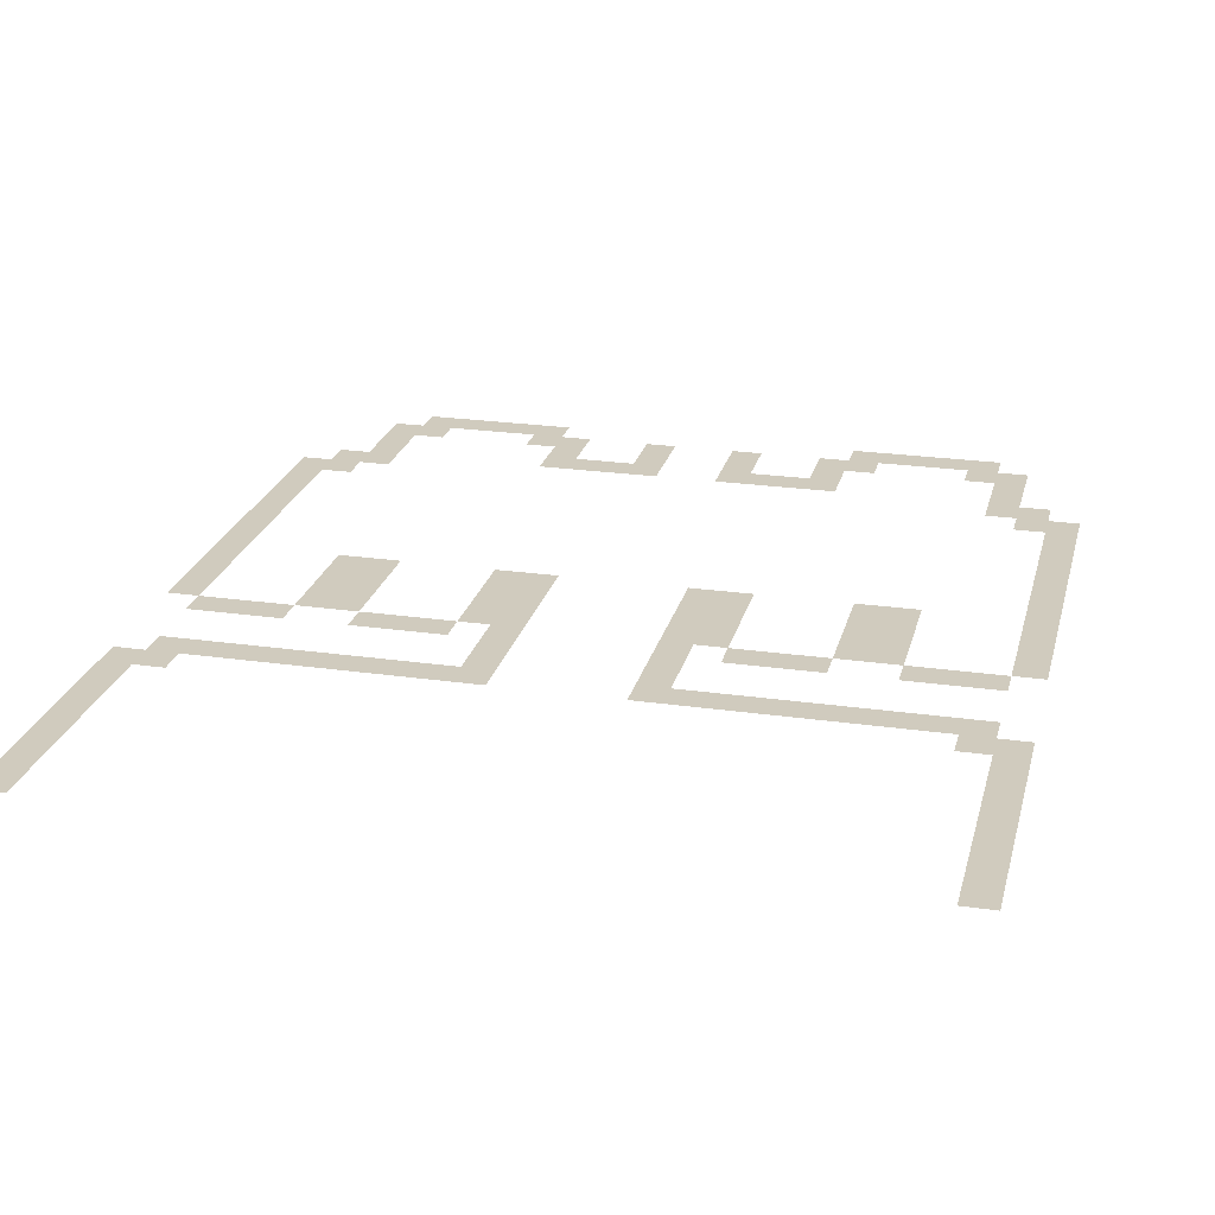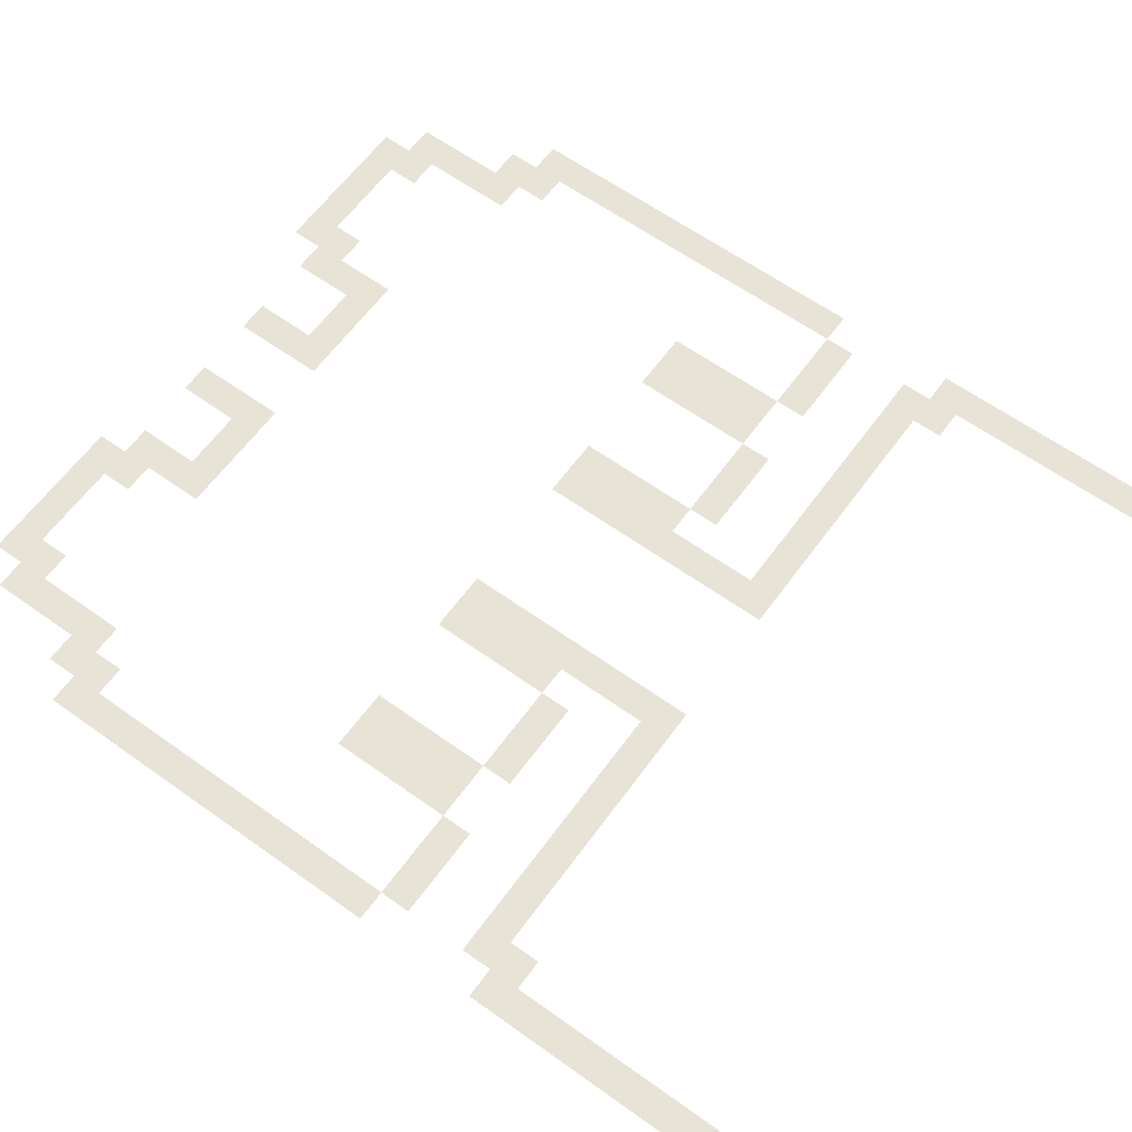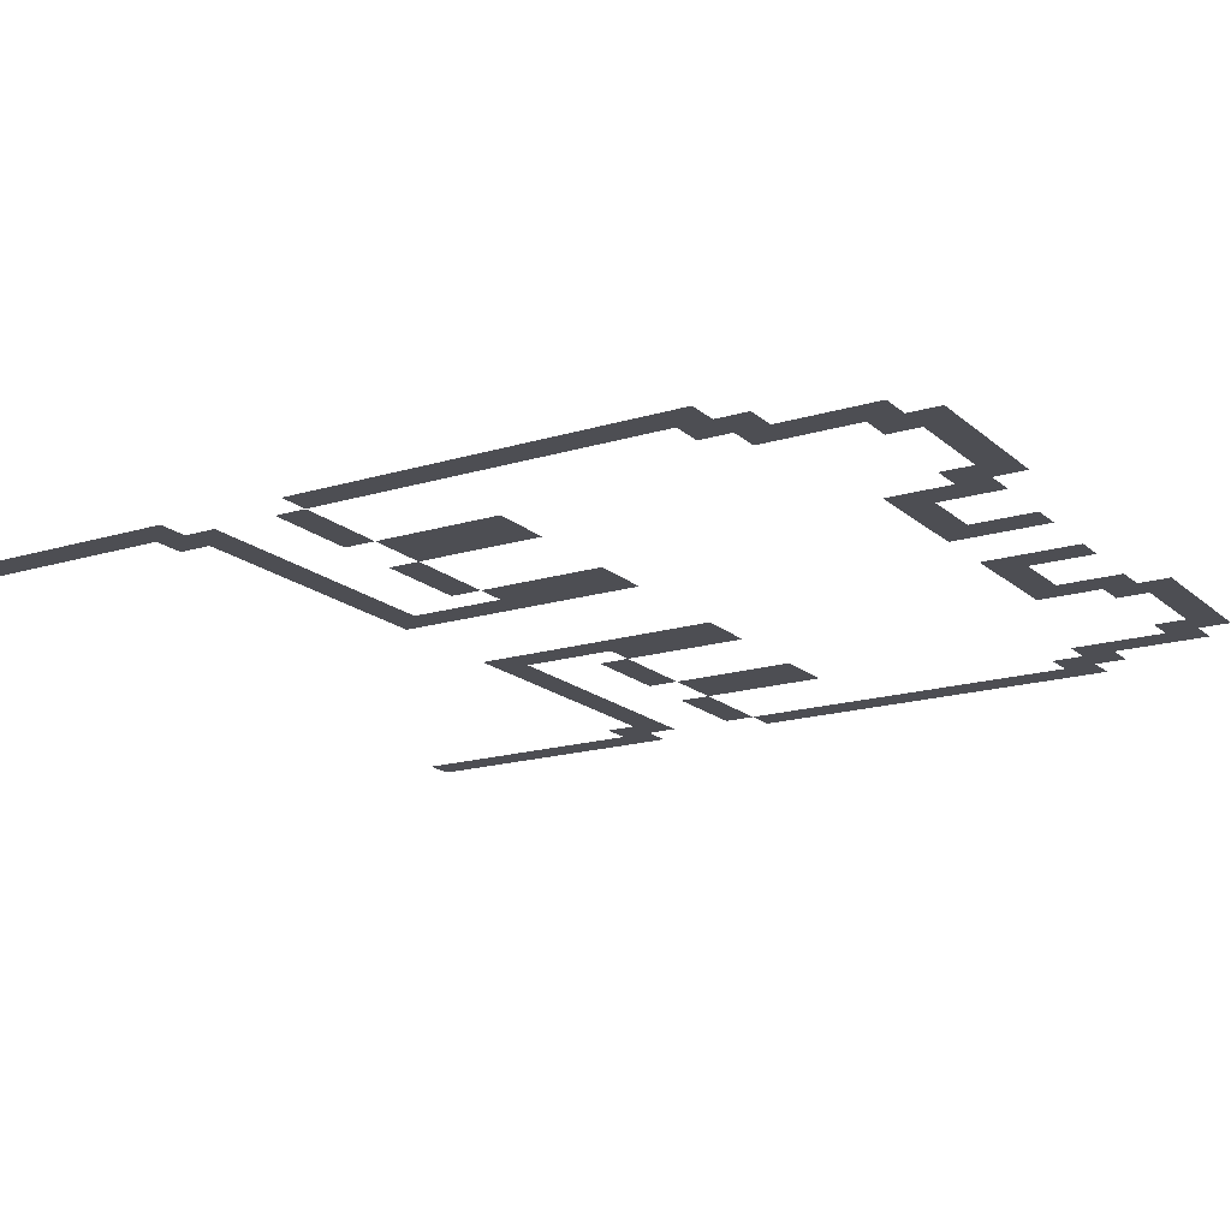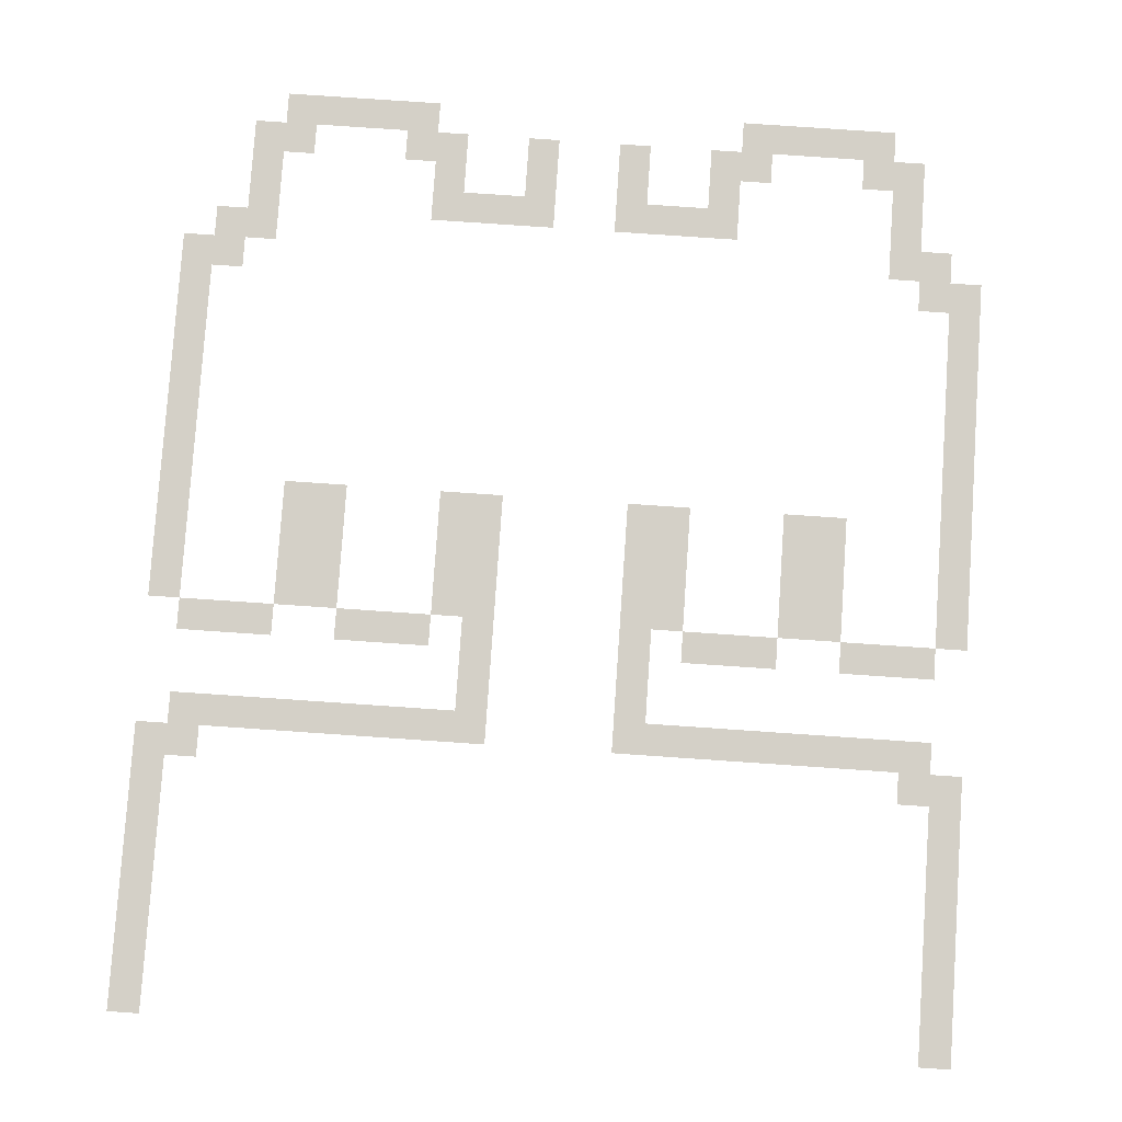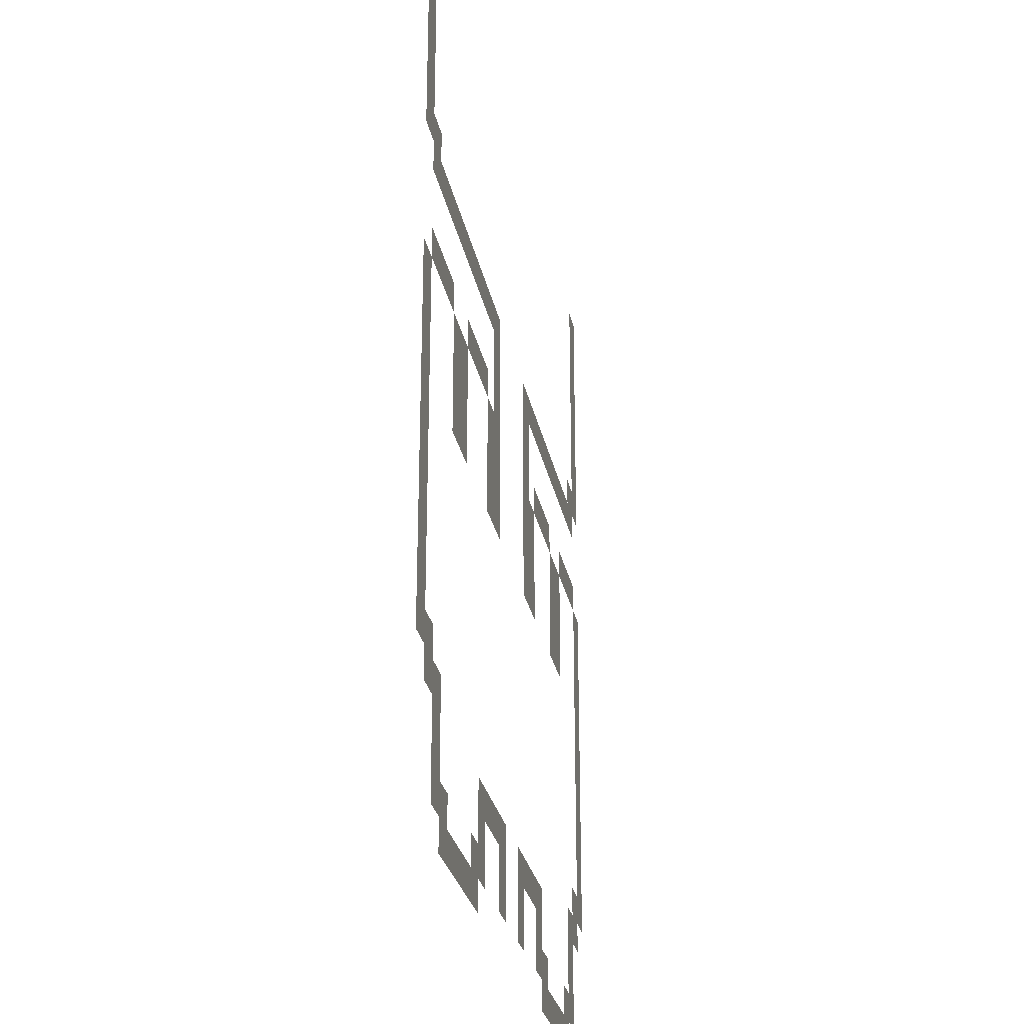
<metadata>
{"format":"obj","ext":"obj","renderer":"f3d","projection":"perspective","resolution":1024,"background":"white","views":[{"elev":23.5,"azim":-166.4,"up":"+Z"},{"elev":62.0,"azim":126.0,"up":"+Z"},{"elev":-17.3,"azim":-58.6,"up":"+Z"},{"elev":79.9,"azim":-176.1,"up":"+Z"},{"elev":-27.5,"azim":100.9,"up":"+Y"}]}
</metadata>
<code>
v -25 -1 0
v -26 -1 0
v -26 0 0
v -25 0 0
v 0 -1 0
v -1 -1 0
v -1 0 0
v 0 0 0
v -25 -2 0
v -26 -2 0
v -26 -1 0
v -25 -1 0
v 0 -2 0
v -1 -2 0
v -1 -1 0
v 0 -1 0
v -25 -3 0
v -26 -3 0
v -26 -2 0
v -25 -2 0
v 0 -3 0
v -1 -3 0
v -1 -2 0
v 0 -2 0
v -25 -4 0
v -26 -4 0
v -26 -3 0
v -25 -3 0
v 0 -4 0
v -1 -4 0
v -1 -3 0
v 0 -3 0
v -25 -5 0
v -26 -5 0
v -26 -4 0
v -25 -4 0
v 0 -5 0
v -1 -5 0
v -1 -4 0
v 0 -4 0
v -25 -6 0
v -26 -6 0
v -26 -5 0
v -25 -5 0
v 0 -6 0
v -1 -6 0
v -1 -5 0
v 0 -5 0
v -25 -7 0
v -26 -7 0
v -26 -6 0
v -25 -6 0
v 0 -7 0
v -1 -7 0
v -1 -6 0
v 0 -6 0
v -25 -8 0
v -26 -8 0
v -26 -7 0
v -25 -7 0
v 0 -8 0
v -1 -8 0
v -1 -7 0
v 0 -7 0
v -25 -9 0
v -26 -9 0
v -26 -8 0
v -25 -8 0
v -24 -9 0
v -25 -9 0
v -25 -8 0
v -24 -8 0
v -1 -9 0
v -2 -9 0
v -2 -8 0
v -1 -8 0
v 0 -9 0
v -1 -9 0
v -1 -8 0
v 0 -8 0
v -24 -10 0
v -25 -10 0
v -25 -9 0
v -24 -9 0
v -23 -10 0
v -24 -10 0
v -24 -9 0
v -23 -9 0
v -22 -10 0
v -23 -10 0
v -23 -9 0
v -22 -9 0
v -21 -10 0
v -22 -10 0
v -22 -9 0
v -21 -9 0
v -20 -10 0
v -21 -10 0
v -21 -9 0
v -20 -9 0
v -19 -10 0
v -20 -10 0
v -20 -9 0
v -19 -9 0
v -18 -10 0
v -19 -10 0
v -19 -9 0
v -18 -9 0
v -17 -10 0
v -18 -10 0
v -18 -9 0
v -17 -9 0
v -16 -10 0
v -17 -10 0
v -17 -9 0
v -16 -9 0
v -15 -10 0
v -16 -10 0
v -16 -9 0
v -15 -9 0
v -10 -10 0
v -11 -10 0
v -11 -9 0
v -10 -9 0
v -9 -10 0
v -10 -10 0
v -10 -9 0
v -9 -9 0
v -8 -10 0
v -9 -10 0
v -9 -9 0
v -8 -9 0
v -7 -10 0
v -8 -10 0
v -8 -9 0
v -7 -9 0
v -6 -10 0
v -7 -10 0
v -7 -9 0
v -6 -9 0
v -5 -10 0
v -6 -10 0
v -6 -9 0
v -5 -9 0
v -4 -10 0
v -5 -10 0
v -5 -9 0
v -4 -9 0
v -3 -10 0
v -4 -10 0
v -4 -9 0
v -3 -9 0
v -2 -10 0
v -3 -10 0
v -3 -9 0
v -2 -9 0
v -1 -10 0
v -2 -10 0
v -2 -9 0
v -1 -9 0
v -15 -11 0
v -16 -11 0
v -16 -10 0
v -15 -10 0
v -10 -11 0
v -11 -11 0
v -11 -10 0
v -10 -10 0
v -15 -12 0
v -16 -12 0
v -16 -11 0
v -15 -11 0
v -10 -12 0
v -11 -12 0
v -11 -11 0
v -10 -11 0
v -24 -13 0
v -25 -13 0
v -25 -12 0
v -24 -12 0
v -23 -13 0
v -24 -13 0
v -24 -12 0
v -23 -12 0
v -22 -13 0
v -23 -13 0
v -23 -12 0
v -22 -12 0
v -19 -13 0
v -20 -13 0
v -20 -12 0
v -19 -12 0
v -18 -13 0
v -19 -13 0
v -19 -12 0
v -18 -12 0
v -17 -13 0
v -18 -13 0
v -18 -12 0
v -17 -12 0
v -15 -13 0
v -16 -13 0
v -16 -12 0
v -15 -12 0
v -10 -13 0
v -11 -13 0
v -11 -12 0
v -10 -12 0
v -8 -13 0
v -9 -13 0
v -9 -12 0
v -8 -12 0
v -7 -13 0
v -8 -13 0
v -8 -12 0
v -7 -12 0
v -6 -13 0
v -7 -13 0
v -7 -12 0
v -6 -12 0
v -3 -13 0
v -4 -13 0
v -4 -12 0
v -3 -12 0
v -2 -13 0
v -3 -13 0
v -3 -12 0
v -2 -12 0
v -1 -13 0
v -2 -13 0
v -2 -12 0
v -1 -12 0
v -25 -14 0
v -26 -14 0
v -26 -13 0
v -25 -13 0
v -21 -14 0
v -22 -14 0
v -22 -13 0
v -21 -13 0
v -20 -14 0
v -21 -14 0
v -21 -13 0
v -20 -13 0
v -16 -14 0
v -17 -14 0
v -17 -13 0
v -16 -13 0
v -15 -14 0
v -16 -14 0
v -16 -13 0
v -15 -13 0
v -10 -14 0
v -11 -14 0
v -11 -13 0
v -10 -13 0
v -9 -14 0
v -10 -14 0
v -10 -13 0
v -9 -13 0
v -5 -14 0
v -6 -14 0
v -6 -13 0
v -5 -13 0
v -4 -14 0
v -5 -14 0
v -5 -13 0
v -4 -13 0
v 0 -14 0
v -1 -14 0
v -1 -13 0
v 0 -13 0
v -25 -15 0
v -26 -15 0
v -26 -14 0
v -25 -14 0
v -21 -15 0
v -22 -15 0
v -22 -14 0
v -21 -14 0
v -20 -15 0
v -21 -15 0
v -21 -14 0
v -20 -14 0
v -16 -15 0
v -17 -15 0
v -17 -14 0
v -16 -14 0
v -15 -15 0
v -16 -15 0
v -16 -14 0
v -15 -14 0
v -10 -15 0
v -11 -15 0
v -11 -14 0
v -10 -14 0
v -9 -15 0
v -10 -15 0
v -10 -14 0
v -9 -14 0
v -5 -15 0
v -6 -15 0
v -6 -14 0
v -5 -14 0
v -4 -15 0
v -5 -15 0
v -5 -14 0
v -4 -14 0
v 0 -15 0
v -1 -15 0
v -1 -14 0
v 0 -14 0
v -25 -16 0
v -26 -16 0
v -26 -15 0
v -25 -15 0
v -21 -16 0
v -22 -16 0
v -22 -15 0
v -21 -15 0
v -20 -16 0
v -21 -16 0
v -21 -15 0
v -20 -15 0
v -16 -16 0
v -17 -16 0
v -17 -15 0
v -16 -15 0
v -15 -16 0
v -16 -16 0
v -16 -15 0
v -15 -15 0
v -10 -16 0
v -11 -16 0
v -11 -15 0
v -10 -15 0
v -9 -16 0
v -10 -16 0
v -10 -15 0
v -9 -15 0
v -5 -16 0
v -6 -16 0
v -6 -15 0
v -5 -15 0
v -4 -16 0
v -5 -16 0
v -5 -15 0
v -4 -15 0
v 0 -16 0
v -1 -16 0
v -1 -15 0
v 0 -15 0
v -25 -17 0
v -26 -17 0
v -26 -16 0
v -25 -16 0
v -21 -17 0
v -22 -17 0
v -22 -16 0
v -21 -16 0
v -20 -17 0
v -21 -17 0
v -21 -16 0
v -20 -16 0
v -16 -17 0
v -17 -17 0
v -17 -16 0
v -16 -16 0
v -15 -17 0
v -16 -17 0
v -16 -16 0
v -15 -16 0
v -10 -17 0
v -11 -17 0
v -11 -16 0
v -10 -16 0
v -9 -17 0
v -10 -17 0
v -10 -16 0
v -9 -16 0
v -5 -17 0
v -6 -17 0
v -6 -16 0
v -5 -16 0
v -4 -17 0
v -5 -17 0
v -5 -16 0
v -4 -16 0
v 0 -17 0
v -1 -17 0
v -1 -16 0
v 0 -16 0
v -25 -18 0
v -26 -18 0
v -26 -17 0
v -25 -17 0
v 0 -18 0
v -1 -18 0
v -1 -17 0
v 0 -17 0
v -25 -19 0
v -26 -19 0
v -26 -18 0
v -25 -18 0
v 0 -19 0
v -1 -19 0
v -1 -18 0
v 0 -18 0
v -25 -20 0
v -26 -20 0
v -26 -19 0
v -25 -19 0
v 0 -20 0
v -1 -20 0
v -1 -19 0
v 0 -19 0
v -25 -21 0
v -26 -21 0
v -26 -20 0
v -25 -20 0
v 0 -21 0
v -1 -21 0
v -1 -20 0
v 0 -20 0
v -25 -22 0
v -26 -22 0
v -26 -21 0
v -25 -21 0
v 0 -22 0
v -1 -22 0
v -1 -21 0
v 0 -21 0
v -25 -23 0
v -26 -23 0
v -26 -22 0
v -25 -22 0
v 0 -23 0
v -1 -23 0
v -1 -22 0
v 0 -22 0
v -25 -24 0
v -26 -24 0
v -26 -23 0
v -25 -23 0
v 0 -24 0
v -1 -24 0
v -1 -23 0
v 0 -23 0
v -25 -25 0
v -26 -25 0
v -26 -24 0
v -25 -24 0
v -24 -25 0
v -25 -25 0
v -25 -24 0
v -24 -24 0
v -1 -25 0
v -2 -25 0
v -2 -24 0
v -1 -24 0
v 0 -25 0
v -1 -25 0
v -1 -24 0
v 0 -24 0
v -24 -26 0
v -25 -26 0
v -25 -25 0
v -24 -25 0
v -23 -26 0
v -24 -26 0
v -24 -25 0
v -23 -25 0
v -2 -26 0
v -3 -26 0
v -3 -25 0
v -2 -25 0
v -1 -26 0
v -2 -26 0
v -2 -25 0
v -1 -25 0
v -23 -27 0
v -24 -27 0
v -24 -26 0
v -23 -26 0
v -17 -27 0
v -18 -27 0
v -18 -26 0
v -17 -26 0
v -16 -27 0
v -17 -27 0
v -17 -26 0
v -16 -26 0
v -15 -27 0
v -16 -27 0
v -16 -26 0
v -15 -26 0
v -14 -27 0
v -15 -27 0
v -15 -26 0
v -14 -26 0
v -11 -27 0
v -12 -27 0
v -12 -26 0
v -11 -26 0
v -10 -27 0
v -11 -27 0
v -11 -26 0
v -10 -26 0
v -9 -27 0
v -10 -27 0
v -10 -26 0
v -9 -26 0
v -8 -27 0
v -9 -27 0
v -9 -26 0
v -8 -26 0
v -2 -27 0
v -3 -27 0
v -3 -26 0
v -2 -26 0
v -23 -28 0
v -24 -28 0
v -24 -27 0
v -23 -27 0
v -17 -28 0
v -18 -28 0
v -18 -27 0
v -17 -27 0
v -14 -28 0
v -15 -28 0
v -15 -27 0
v -14 -27 0
v -11 -28 0
v -12 -28 0
v -12 -27 0
v -11 -27 0
v -8 -28 0
v -9 -28 0
v -9 -27 0
v -8 -27 0
v -2 -28 0
v -3 -28 0
v -3 -27 0
v -2 -27 0
v -23 -29 0
v -24 -29 0
v -24 -28 0
v -23 -28 0
v -22 -29 0
v -23 -29 0
v -23 -28 0
v -22 -28 0
v -18 -29 0
v -19 -29 0
v -19 -28 0
v -18 -28 0
v -17 -29 0
v -18 -29 0
v -18 -28 0
v -17 -28 0
v -14 -29 0
v -15 -29 0
v -15 -28 0
v -14 -28 0
v -11 -29 0
v -12 -29 0
v -12 -28 0
v -11 -28 0
v -8 -29 0
v -9 -29 0
v -9 -28 0
v -8 -28 0
v -7 -29 0
v -8 -29 0
v -8 -28 0
v -7 -28 0
v -3 -29 0
v -4 -29 0
v -4 -28 0
v -3 -28 0
v -2 -29 0
v -3 -29 0
v -3 -28 0
v -2 -28 0
v -22 -30 0
v -23 -30 0
v -23 -29 0
v -22 -29 0
v -21 -30 0
v -22 -30 0
v -22 -29 0
v -21 -29 0
v -20 -30 0
v -21 -30 0
v -21 -29 0
v -20 -29 0
v -19 -30 0
v -20 -30 0
v -20 -29 0
v -19 -29 0
v -18 -30 0
v -19 -30 0
v -19 -29 0
v -18 -29 0
v -7 -30 0
v -8 -30 0
v -8 -29 0
v -7 -29 0
v -6 -30 0
v -7 -30 0
v -7 -29 0
v -6 -29 0
v -5 -30 0
v -6 -30 0
v -6 -29 0
v -5 -29 0
v -4 -30 0
v -5 -30 0
v -5 -29 0
v -4 -29 0
v -3 -30 0
v -4 -30 0
v -4 -29 0
v -3 -29 0
g SolomvaleJail_mesh_0002
f 1 2 3 4
f 5 6 7 8
f 9 10 11 12
f 13 14 15 16
f 17 18 19 20
f 21 22 23 24
f 25 26 27 28
f 29 30 31 32
f 33 34 35 36
f 37 38 39 40
f 41 42 43 44
f 45 46 47 48
f 49 50 51 52
f 53 54 55 56
f 57 58 59 60
f 61 62 63 64
f 65 66 67 68
f 69 70 71 72
f 73 74 75 76
f 77 78 79 80
f 81 82 83 84
f 85 86 87 88
f 89 90 91 92
f 93 94 95 96
f 97 98 99 100
f 101 102 103 104
f 105 106 107 108
f 109 110 111 112
f 113 114 115 116
f 117 118 119 120
f 121 122 123 124
f 125 126 127 128
f 129 130 131 132
f 133 134 135 136
f 137 138 139 140
f 141 142 143 144
f 145 146 147 148
f 149 150 151 152
f 153 154 155 156
f 157 158 159 160
f 161 162 163 164
f 165 166 167 168
f 169 170 171 172
f 173 174 175 176
f 177 178 179 180
f 181 182 183 184
f 185 186 187 188
f 189 190 191 192
f 193 194 195 196
f 197 198 199 200
f 201 202 203 204
f 205 206 207 208
f 209 210 211 212
f 213 214 215 216
f 217 218 219 220
f 221 222 223 224
f 225 226 227 228
f 229 230 231 232
f 233 234 235 236
f 237 238 239 240
f 241 242 243 244
f 245 246 247 248
f 249 250 251 252
f 253 254 255 256
f 257 258 259 260
f 261 262 263 264
f 265 266 267 268
f 269 270 271 272
f 273 274 275 276
f 277 278 279 280
f 281 282 283 284
f 285 286 287 288
f 289 290 291 292
f 293 294 295 296
f 297 298 299 300
f 301 302 303 304
f 305 306 307 308
f 309 310 311 312
f 313 314 315 316
f 317 318 319 320
f 321 322 323 324
f 325 326 327 328
f 329 330 331 332
f 333 334 335 336
f 337 338 339 340
f 341 342 343 344
f 345 346 347 348
f 349 350 351 352
f 353 354 355 356
f 357 358 359 360
f 361 362 363 364
f 365 366 367 368
f 369 370 371 372
f 373 374 375 376
f 377 378 379 380
f 381 382 383 384
f 385 386 387 388
f 389 390 391 392
f 393 394 395 396
f 397 398 399 400
f 401 402 403 404
f 405 406 407 408
f 409 410 411 412
f 413 414 415 416
f 417 418 419 420
f 421 422 423 424
f 425 426 427 428
f 429 430 431 432
f 433 434 435 436
f 437 438 439 440
f 441 442 443 444
f 445 446 447 448
f 449 450 451 452
f 453 454 455 456
f 457 458 459 460
f 461 462 463 464
f 465 466 467 468
f 469 470 471 472
f 473 474 475 476
f 477 478 479 480
f 481 482 483 484
f 485 486 487 488
f 489 490 491 492
f 493 494 495 496
f 497 498 499 500
f 501 502 503 504
f 505 506 507 508
f 509 510 511 512
f 513 514 515 516
f 517 518 519 520
f 521 522 523 524
f 525 526 527 528
f 529 530 531 532
f 533 534 535 536
f 537 538 539 540
f 541 542 543 544
f 545 546 547 548
f 549 550 551 552
f 553 554 555 556
f 557 558 559 560
f 561 562 563 564
f 565 566 567 568
f 569 570 571 572
f 573 574 575 576
f 577 578 579 580
f 581 582 583 584
f 585 586 587 588
f 589 590 591 592
f 593 594 595 596
f 597 598 599 600
f 601 602 603 604
f 605 606 607 608
f 609 610 611 612
f 613 614 615 616
f 617 618 619 620
f 621 622 623 624

</code>
